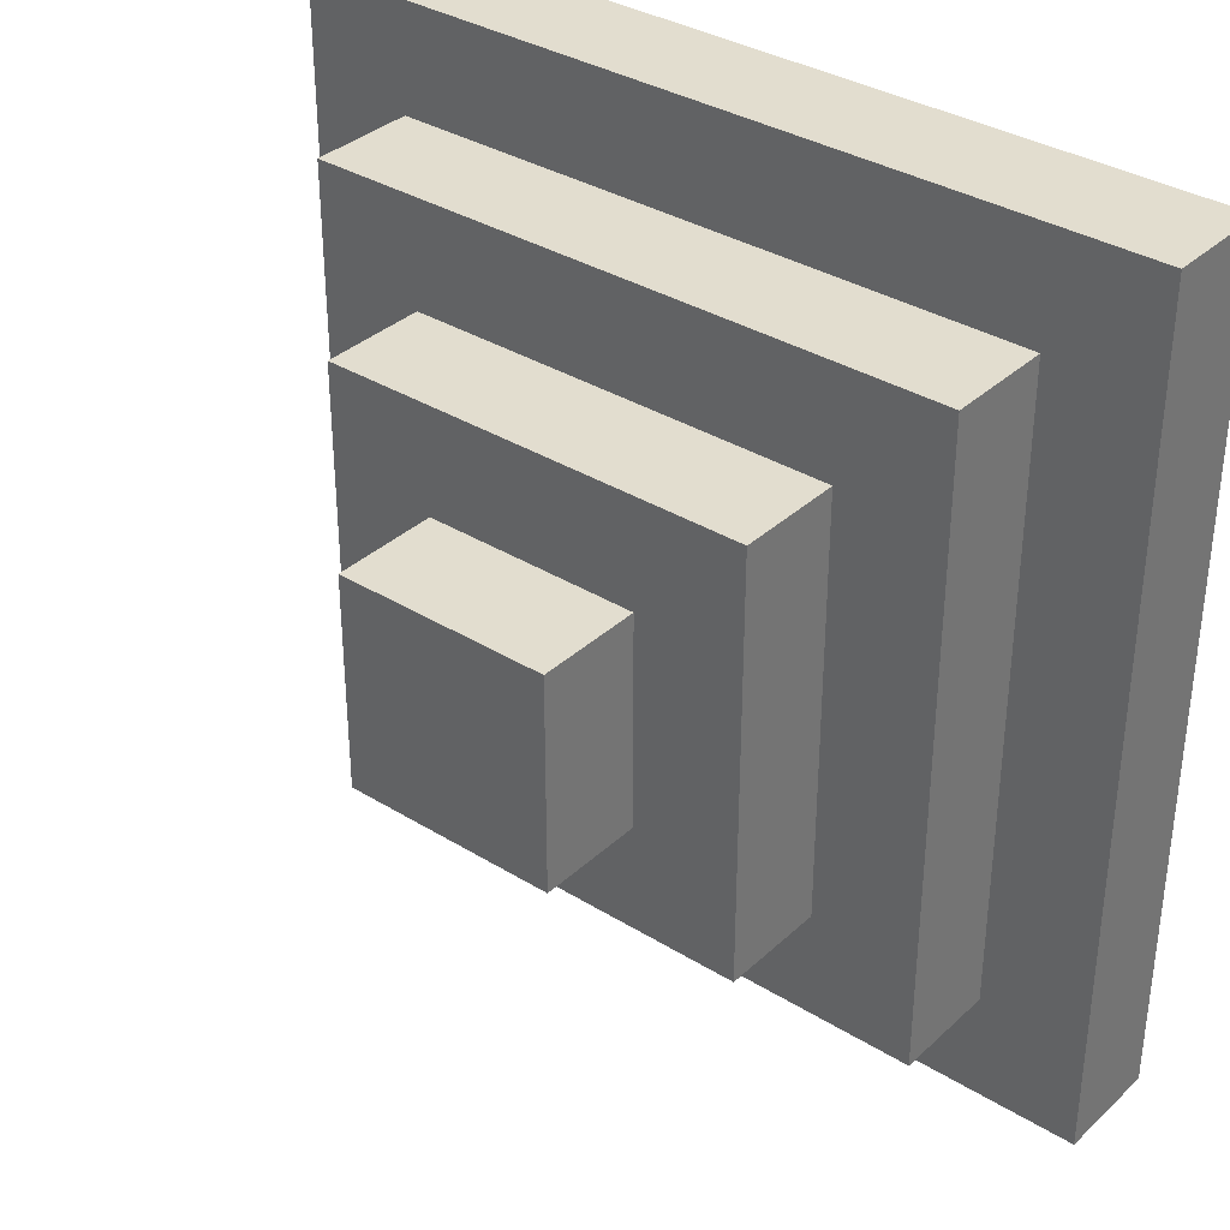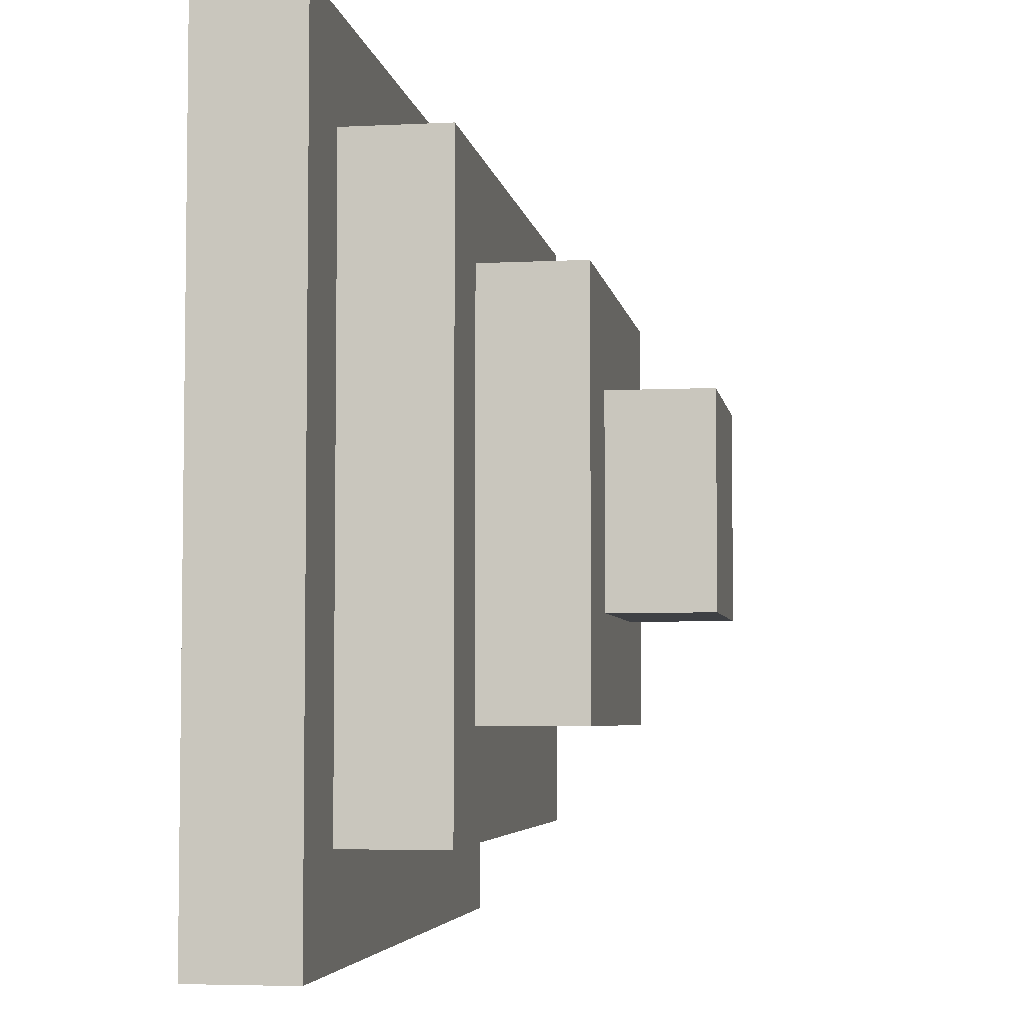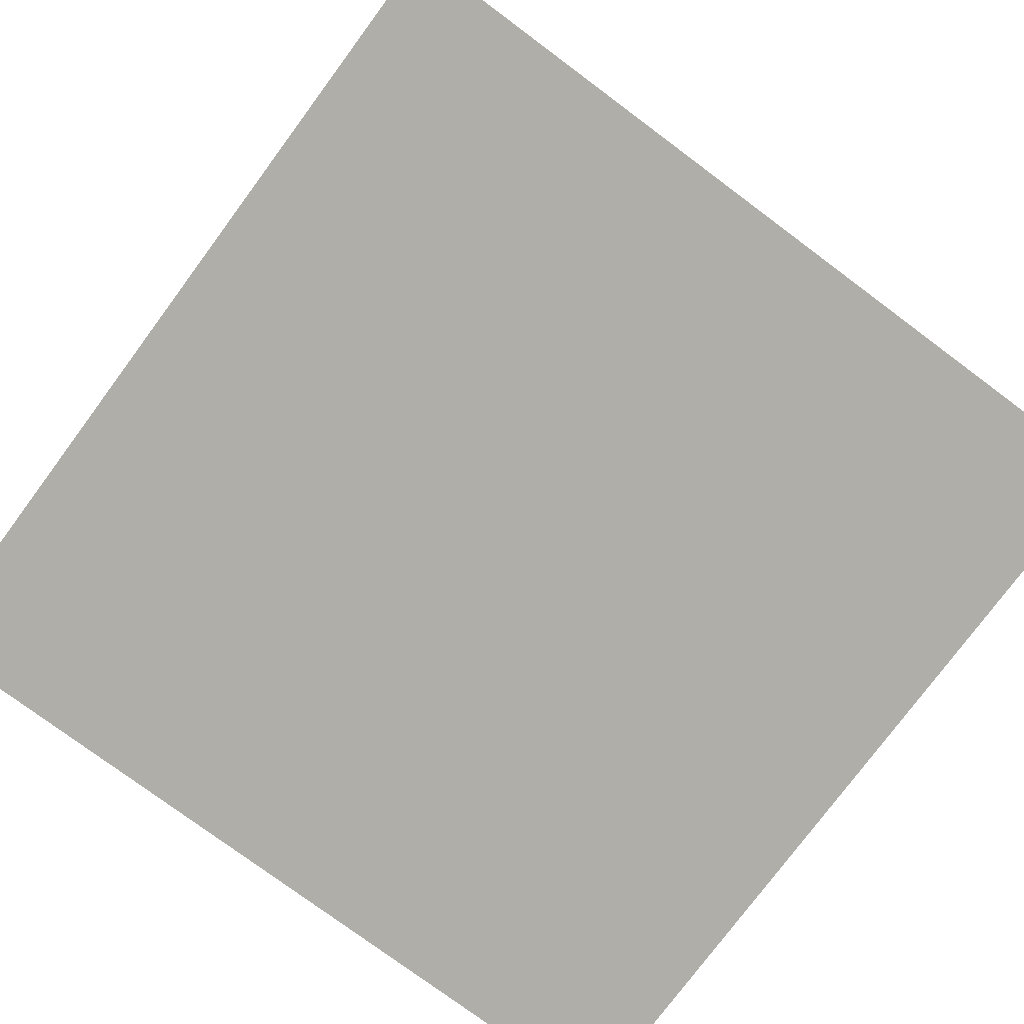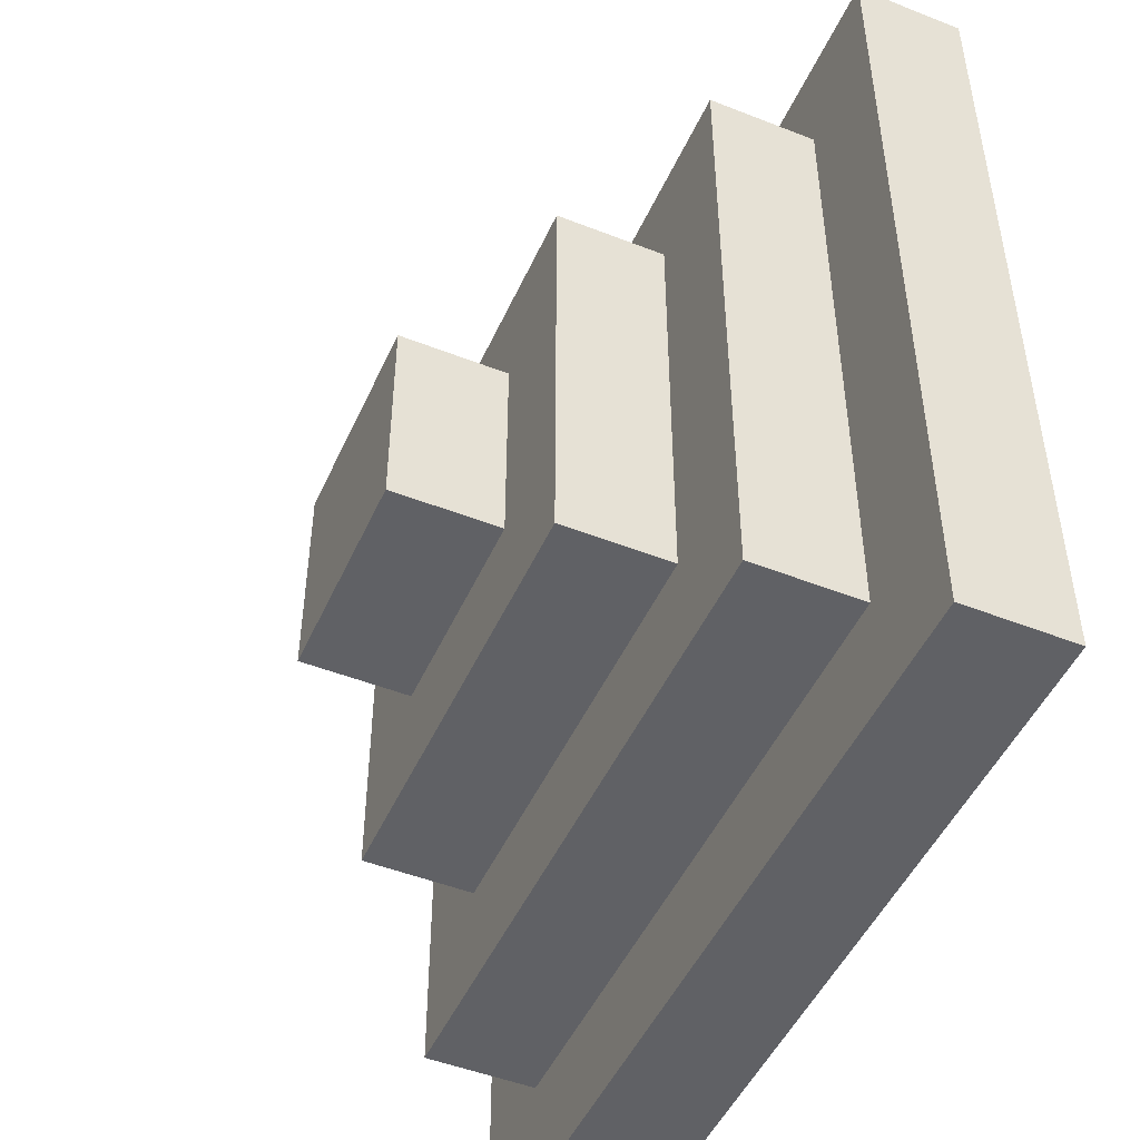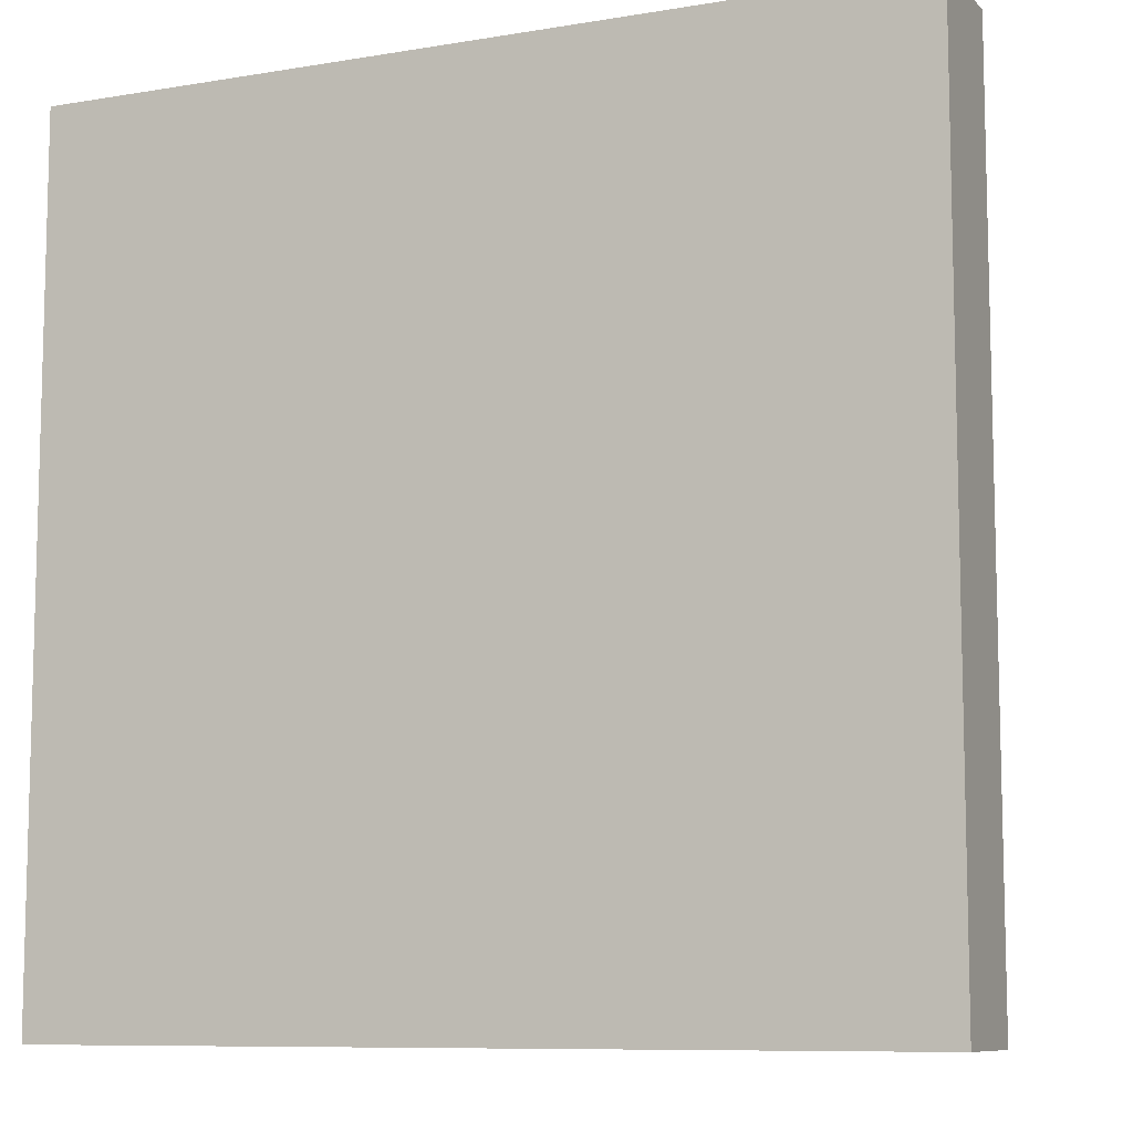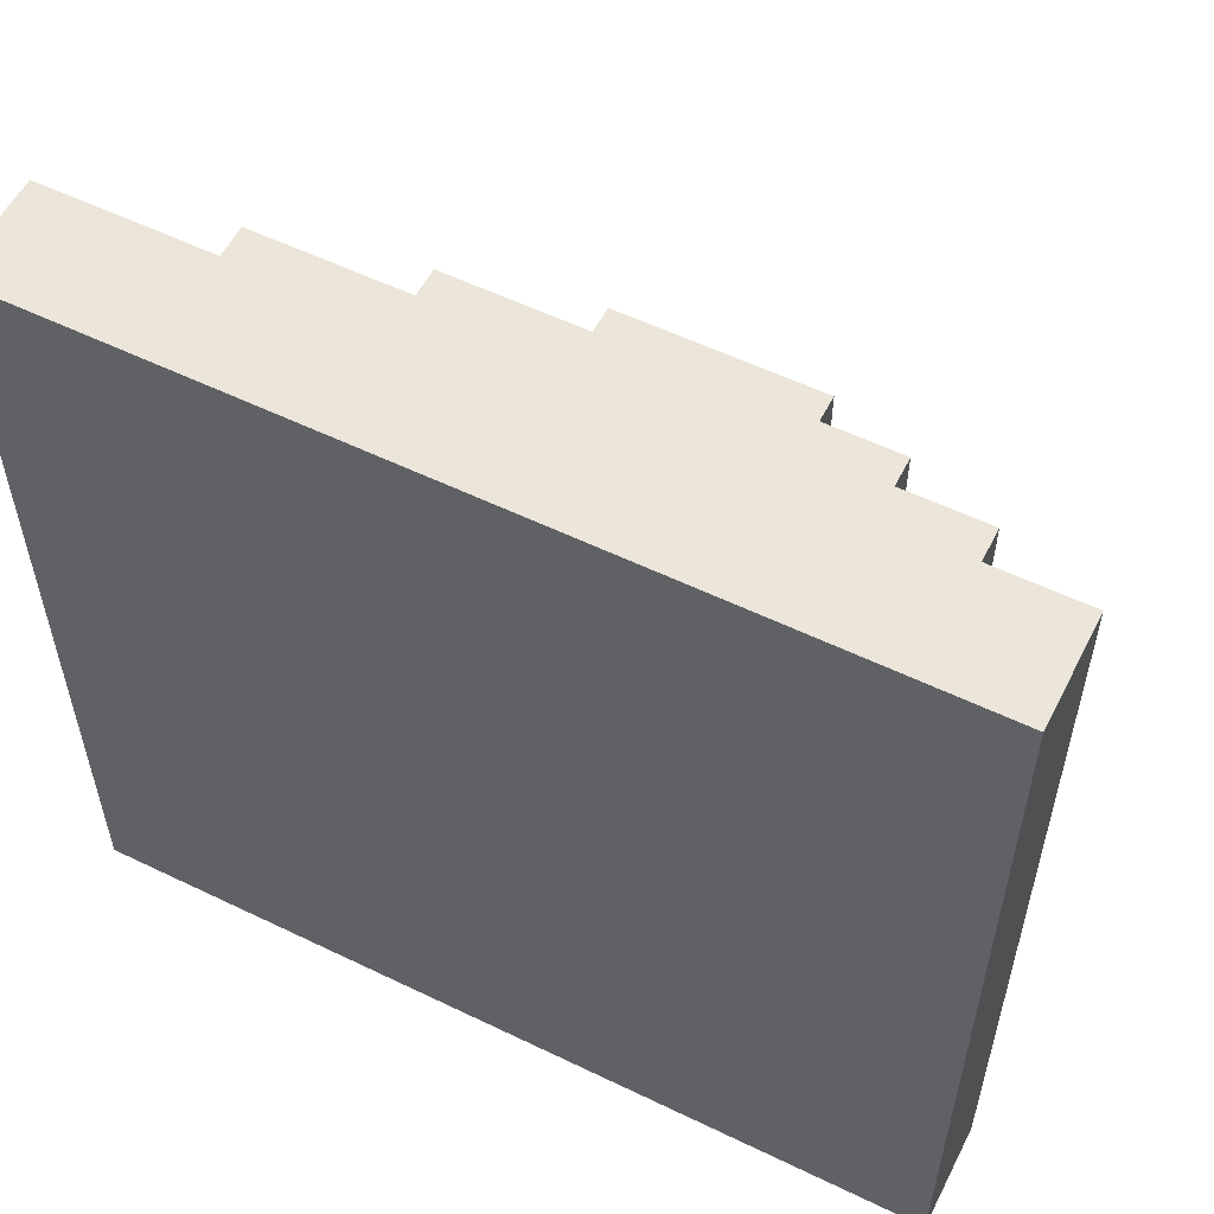
<metadata>
{"format":"obj","ext":"obj","renderer":"f3d","projection":"perspective","resolution":1024,"background":"white","views":[{"elev":34.8,"azim":-140.5,"up":"+Z"},{"elev":-4.8,"azim":99.1,"up":"+Z"},{"elev":-77.5,"azim":143.4,"up":"+Y"},{"elev":-48.5,"azim":-113.7,"up":"+Z"},{"elev":-9.0,"azim":24.0,"up":"+Z"},{"elev":56.3,"azim":26.8,"up":"+Z"}]}
</metadata>
<code>
o toy1
v -4.4 3.1 -4.8
v -4.4 3.1 -5.6
v -4.4 3.2 -4.8
v -4.4 3.2 -5.6
v -4.3 3.2 -4.9
v -4.3 3.2 -5.5
v -4.3 3.3 -4.9
v -4.3 3.3 -5.5
v -4.2 3.3 -5
v -4.2 3.3 -5.4
v -4.2 3.4 -5
v -4.2 3.4 -5.4
v -4.1 3.4 -5.1
v -4.1 3.4 -5.3
v -4.1 3.5 -5.1
v -4.1 3.5 -5.3
v -3.9 3.4 -5.1
v -3.9 3.4 -5.3
v -3.9 3.5 -5.1
v -3.9 3.5 -5.3
v -3.8 3.3 -5
v -3.8 3.3 -5.4
v -3.8 3.4 -5
v -3.8 3.4 -5.4
v -3.7 3.2 -4.9
v -3.7 3.2 -5.5
v -3.7 3.3 -4.9
v -3.7 3.3 -5.5
v -3.6 3.1 -4.8
v -3.6 3.1 -5.6
v -3.6 3.2 -4.8
v -3.6 3.2 -5.6
v -4.4 3.1 -4.8
v -4.4 3.2 -4.8
v -3.6 3.1 -4.8
v -3.6 3.2 -4.8
v -4.3 3.2 -4.9
v -4.3 3.3 -4.9
v -3.7 3.2 -4.9
v -3.7 3.3 -4.9
v -4.2 3.3 -5
v -4.2 3.4 -5
v -3.8 3.3 -5
v -3.8 3.4 -5
v -4.1 3.4 -5.1
v -4.1 3.5 -5.1
v -3.9 3.4 -5.1
v -3.9 3.5 -5.1
v -4.1 3.4 -5.3
v -4.1 3.5 -5.3
v -3.9 3.4 -5.3
v -3.9 3.5 -5.3
v -4.2 3.3 -5.4
v -4.2 3.4 -5.4
v -3.8 3.3 -5.4
v -3.8 3.4 -5.4
v -4.3 3.2 -5.5
v -4.3 3.3 -5.5
v -3.7 3.2 -5.5
v -3.7 3.3 -5.5
v -4.4 3.1 -5.6
v -4.4 3.2 -5.6
v -3.6 3.1 -5.6
v -3.6 3.2 -5.6
v -4.4 3.1 -4.8
v -3.6 3.1 -4.8
v -4.4 3.1 -5.6
v -3.6 3.1 -5.6
v -4.4 3.2 -4.8
v -3.6 3.2 -4.8
v -4.3 3.2 -4.9
v -3.7 3.2 -4.9
v -4.3 3.2 -5.5
v -3.7 3.2 -5.5
v -4.4 3.2 -5.6
v -3.6 3.2 -5.6
v -4.3 3.3 -4.9
v -3.7 3.3 -4.9
v -4.2 3.3 -5
v -3.8 3.3 -5
v -4.2 3.3 -5.4
v -3.8 3.3 -5.4
v -4.3 3.3 -5.5
v -3.7 3.3 -5.5
v -4.2 3.4 -5
v -3.8 3.4 -5
v -4.1 3.4 -5.1
v -3.9 3.4 -5.1
v -4.1 3.4 -5.3
v -3.9 3.4 -5.3
v -4.2 3.4 -5.4
v -3.8 3.4 -5.4
v -4.1 3.5 -5.1
v -3.9 3.5 -5.1
v -4.1 3.5 -5.3
v -3.9 3.5 -5.3
f 3 2 1
f 4 2 3
f 7 6 5
f 8 6 7
f 11 10 9
f 12 10 11
f 15 14 13
f 16 14 15
f 17 18 19
f 19 18 20
f 21 22 23
f 23 22 24
f 25 26 27
f 27 26 28
f 29 30 31
f 31 30 32
f 35 34 33
f 36 34 35
f 39 38 37
f 40 38 39
f 43 42 41
f 44 42 43
f 47 46 45
f 48 46 47
f 49 50 51
f 51 50 52
f 53 54 55
f 55 54 56
f 57 58 59
f 59 58 60
f 61 62 63
f 63 62 64
f 67 66 65
f 68 66 67
f 69 70 71
f 71 70 72
f 69 71 73
f 72 70 74
f 69 73 75
f 73 74 75
f 74 70 76
f 75 74 76
f 77 78 79
f 79 78 80
f 77 79 81
f 80 78 82
f 77 81 83
f 81 82 83
f 82 78 84
f 83 82 84
f 85 86 87
f 87 86 88
f 85 87 89
f 88 86 90
f 85 89 91
f 89 90 91
f 90 86 92
f 91 90 92
f 93 94 95
f 95 94 96

</code>
